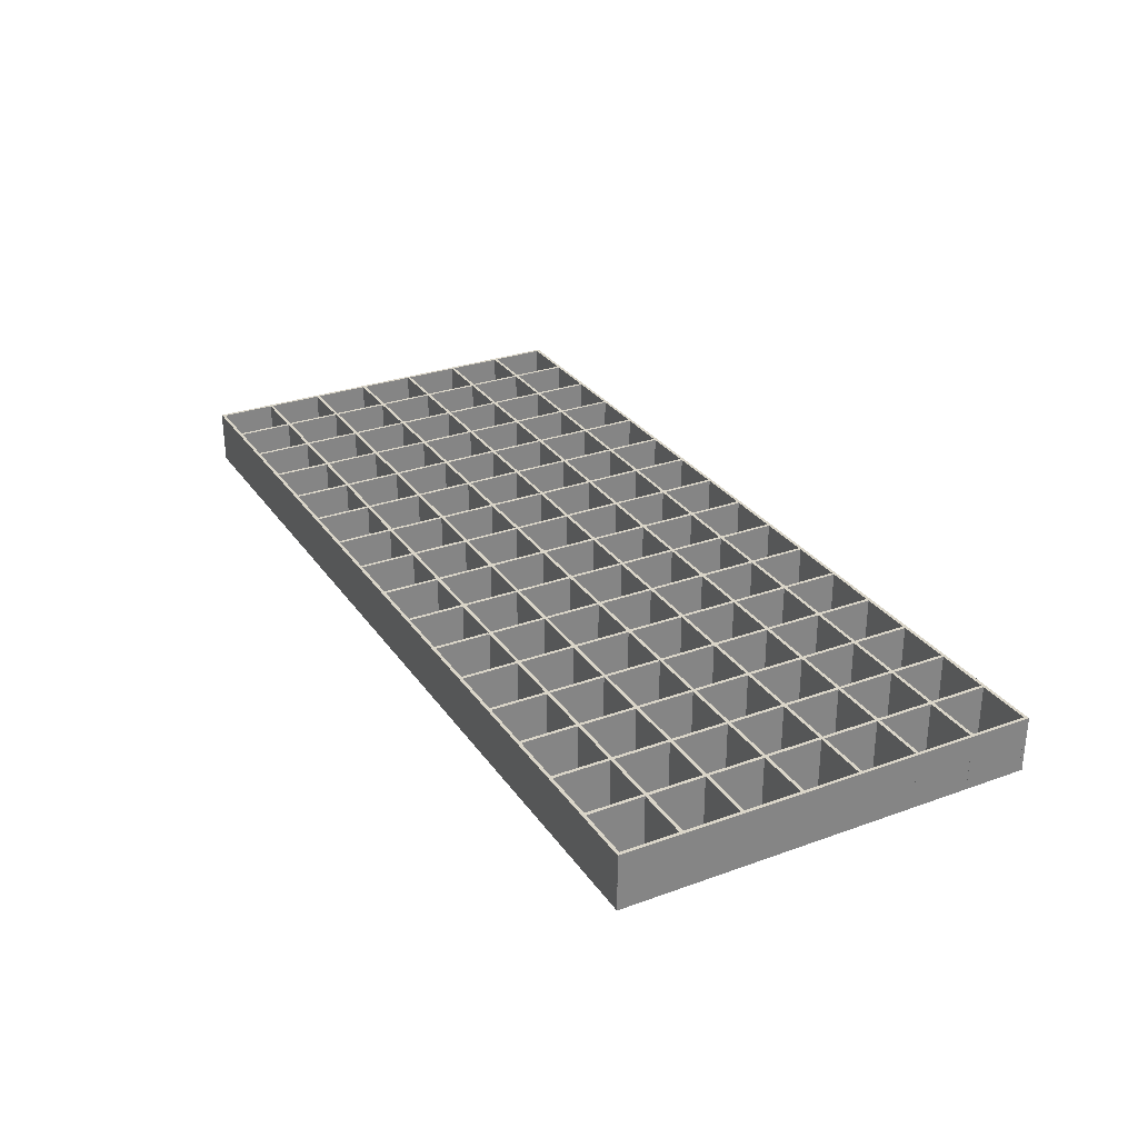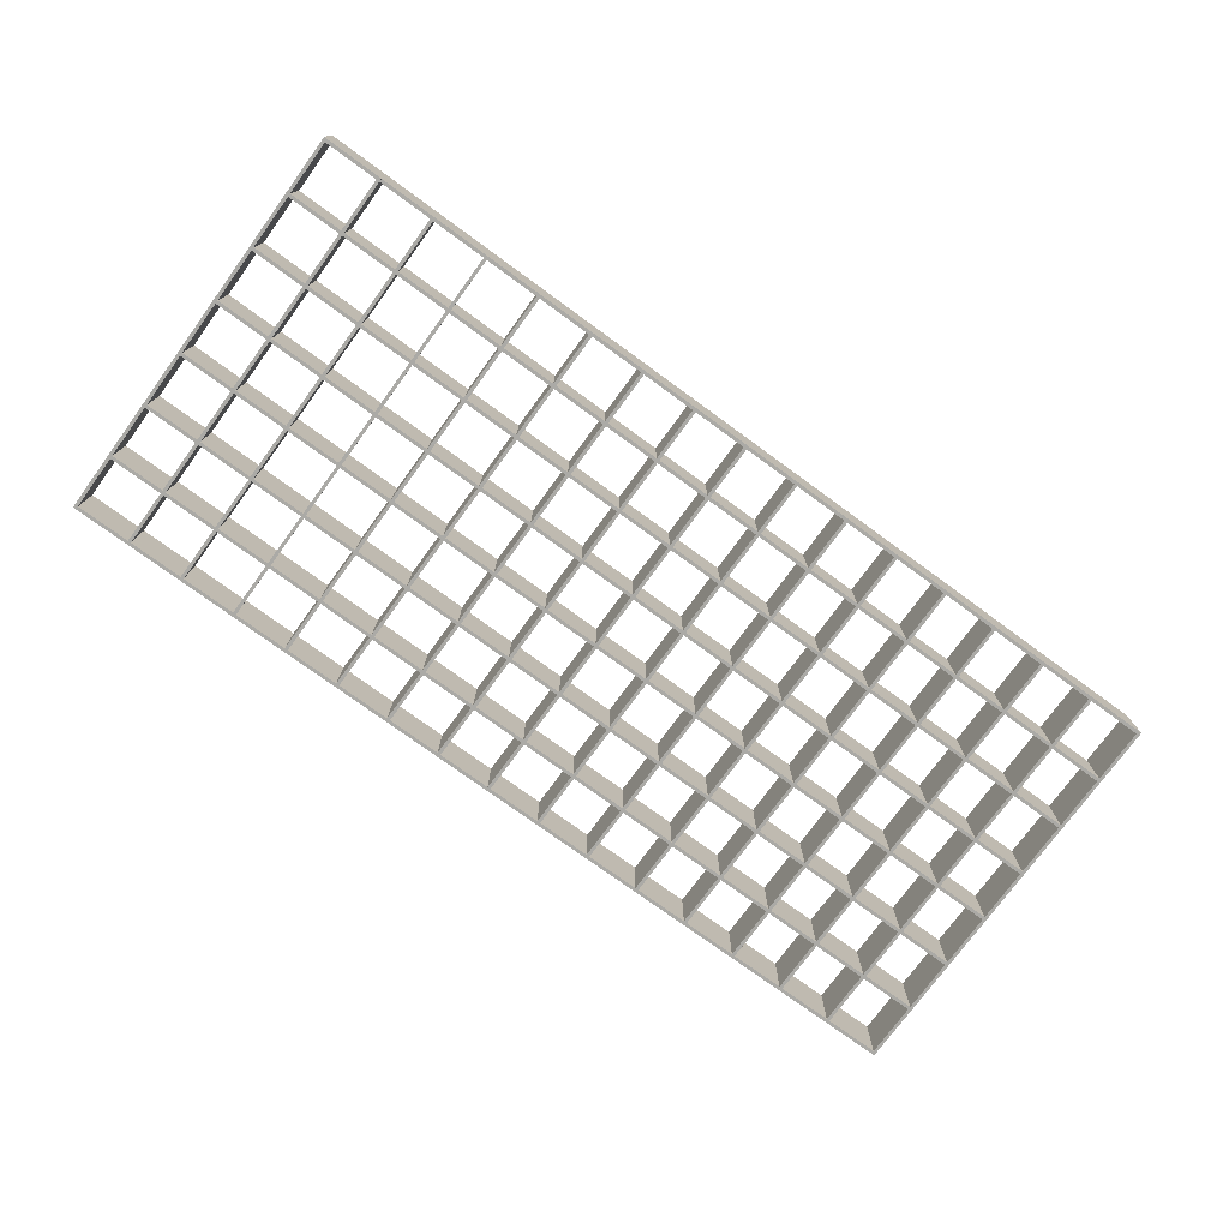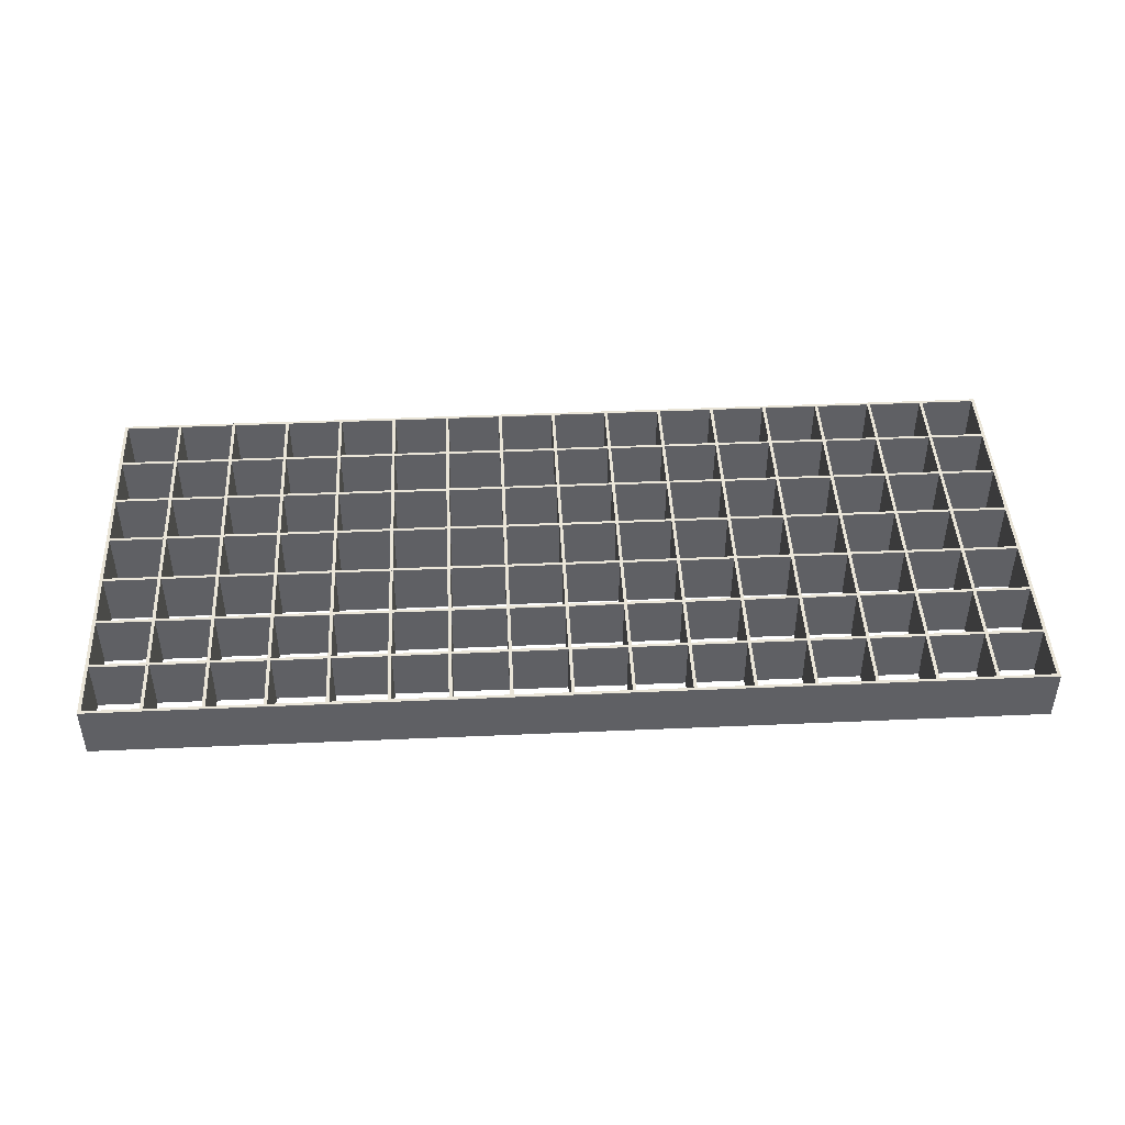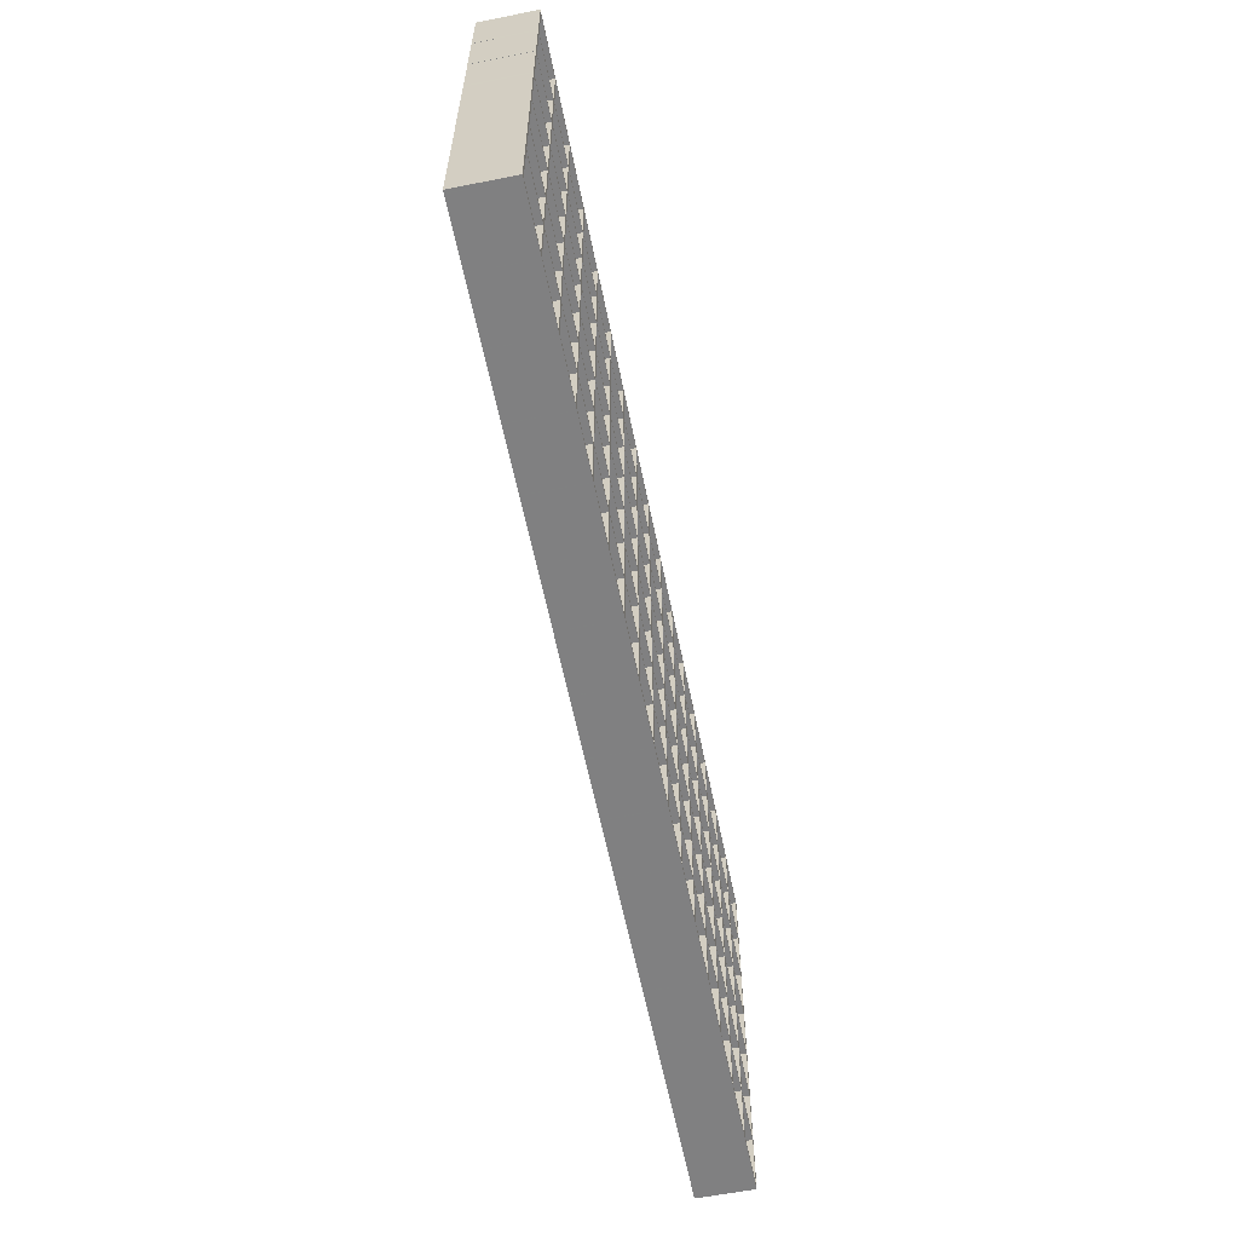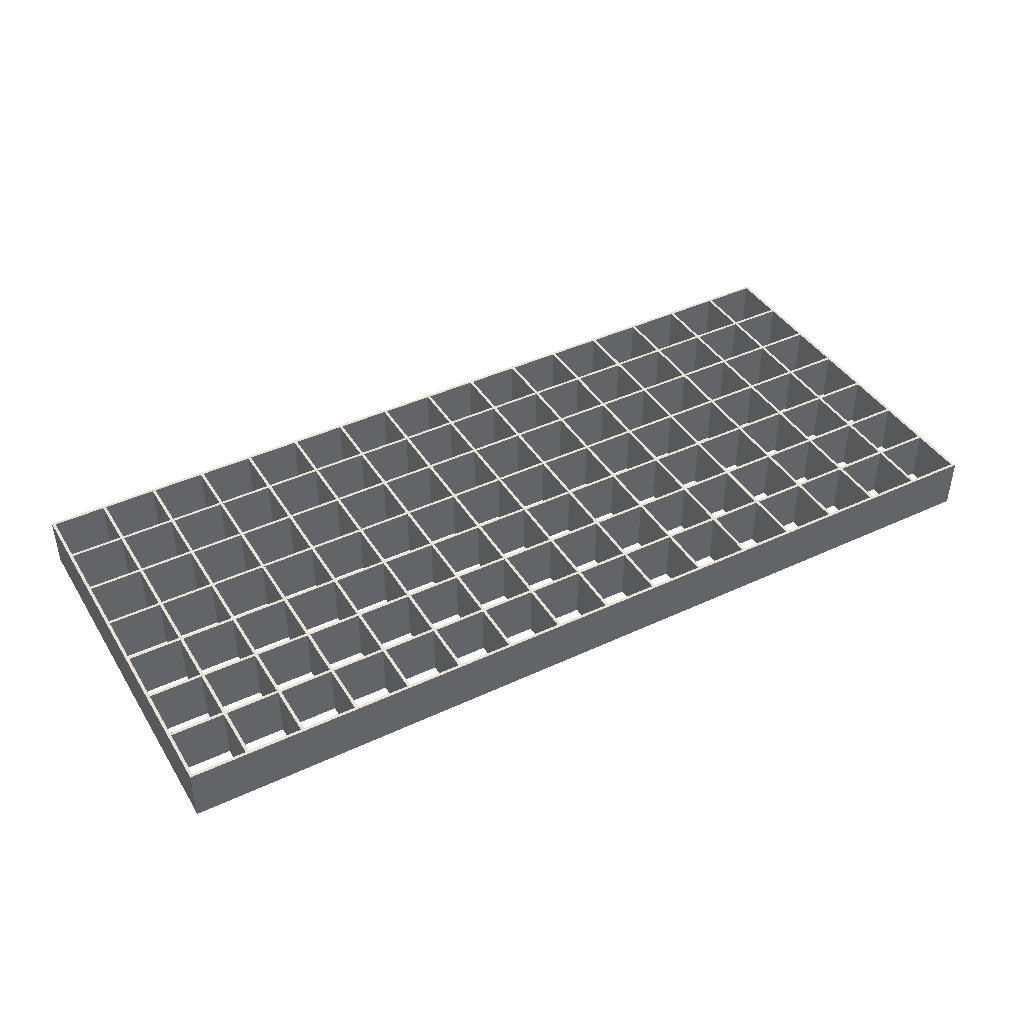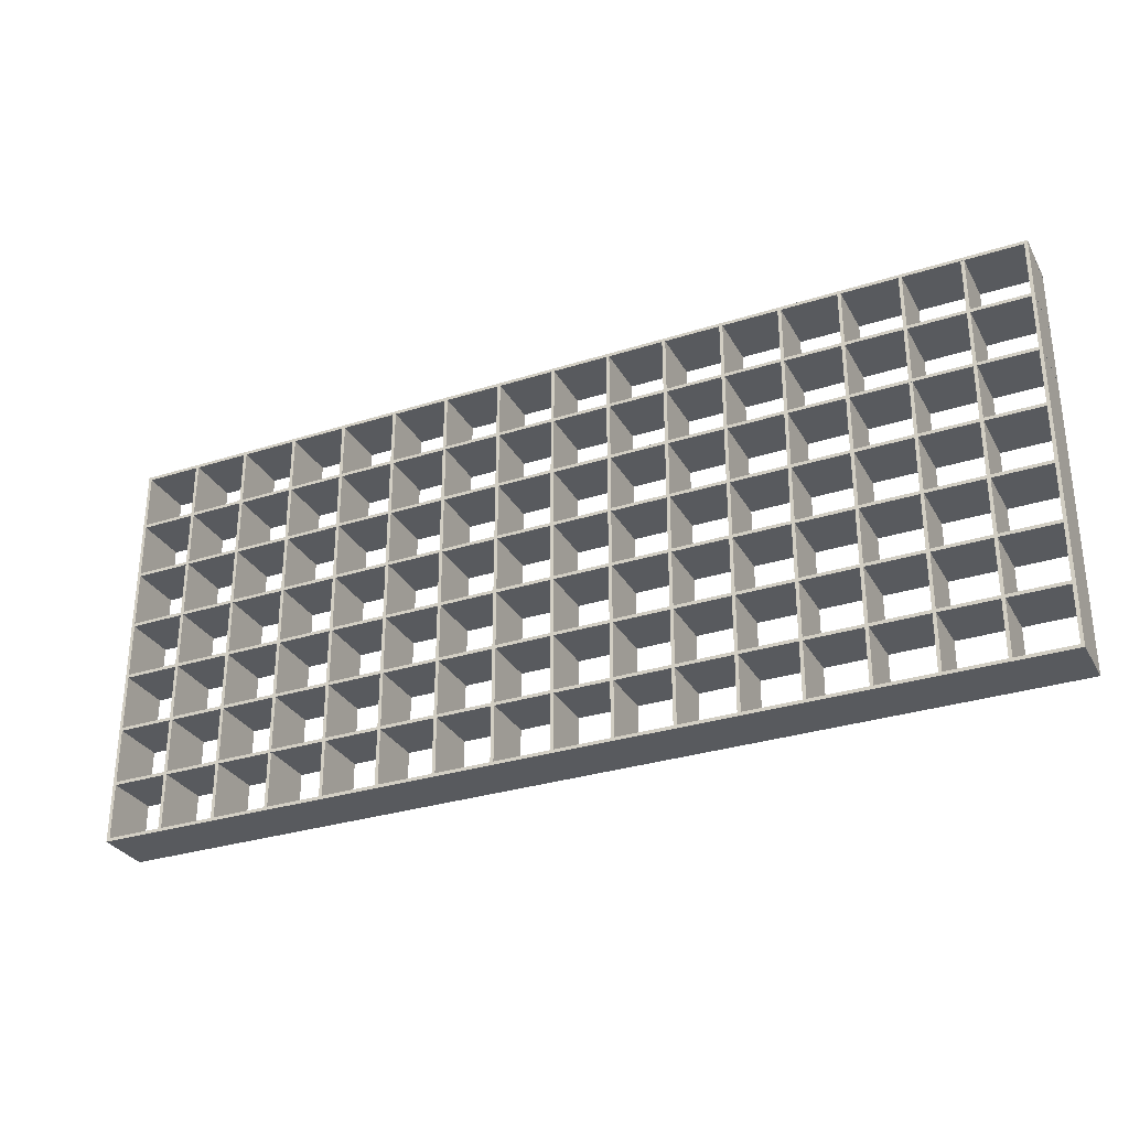
<metadata>
{"format":"obj","ext":"obj","renderer":"f3d","projection":"perspective","resolution":1024,"background":"white","views":[{"elev":29.3,"azim":61.9,"up":"+Z"},{"elev":-75.7,"azim":-36.1,"up":"+Z"},{"elev":44.8,"azim":-2.9,"up":"+Z"},{"elev":-60.2,"azim":101.4,"up":"+Y"},{"elev":41.9,"azim":150.6,"up":"+Z"},{"elev":-30.6,"azim":24.7,"up":"+Y"}]}
</metadata>
<code>
o Mesh.112_Plane.199_Plane.213
v 3.463 4.203 7.026
v 3.464 0.000438 7.026
v 3.464 0.000438 7.587
v 3.463 4.203 7.587
v 3.431 0.000415 7.026
v 3.431 0.000414 7.587
v 3.429 4.203 7.026
v 3.429 4.203 7.587
f 1 2 3 4
f 3 2 5 6
f 2 1 7 5
f 1 4 8 7
f 4 3 6 8
f 7 8 6 5
o Mesh.111_Plane.210_Plane.224
v -1.879 4.203 7.026
v -1.878 0.000438 7.026
v -1.878 0.000438 7.587
v -1.879 4.203 7.587
v -1.911 0.000415 7.026
v -1.911 0.000414 7.587
v -1.913 4.203 7.026
v -1.913 4.203 7.587
f 9 10 11 12
f 11 10 13 14
f 10 9 15 13
f 9 12 16 15
f 12 11 14 16
f 15 16 14 13
o Mesh.110_Plane.214_Plane.228
v 7.619 1.191 7.026
v -1.912 1.191 7.026
v -1.912 1.191 7.587
v 7.619 1.191 7.587
v -1.912 1.224 7.026
v -1.912 1.224 7.587
v 7.619 1.224 7.026
v 7.619 1.224 7.587
f 17 18 19 20
f 19 18 21 22
f 18 17 23 21
f 17 20 24 23
f 20 19 22 24
f 23 24 22 21
o Mesh.109_Plane.204_Plane.218
v -1.286 4.203 7.026
v -1.284 0.000438 7.026
v -1.284 0.000438 7.587
v -1.286 4.203 7.587
v -1.318 0.000415 7.026
v -1.318 0.000414 7.587
v -1.319 4.203 7.026
v -1.319 4.203 7.587
f 25 26 27 28
f 27 26 29 30
f 26 25 31 29
f 25 28 32 31
f 28 27 30 32
f 31 32 30 29
o Mesh.108_Plane.186_Plane.200
v 7.619 2.382 7.026
v -1.912 2.382 7.026
v -1.912 2.382 7.587
v 7.619 2.382 7.587
v -1.912 2.415 7.026
v -1.912 2.415 7.587
v 7.619 2.415 7.026
v 7.619 2.415 7.587
f 33 34 35 36
f 35 34 37 38
f 34 33 39 37
f 33 36 40 39
f 36 35 38 40
f 39 40 38 37
o Mesh.107_Plane.212_Plane.226
v 7.619 0.5975 7.026
v -1.912 0.5975 7.026
v -1.912 0.5975 7.587
v 7.619 0.5975 7.587
v -1.912 0.631 7.026
v -1.912 0.631 7.587
v 7.619 0.631 7.026
v 7.619 0.631 7.587
f 41 42 43 44
f 43 42 45 46
f 42 41 47 45
f 41 44 48 47
f 44 43 46 48
f 47 48 46 45
o Mesh.106_Plane.205_Plane.219
v -0.692 4.203 7.026
v -0.6906 0.000438 7.026
v -0.6906 0.000438 7.587
v -0.692 4.203 7.587
v -0.7241 0.000415 7.026
v -0.7241 0.000414 7.587
v -0.7255 4.203 7.026
v -0.7255 4.203 7.587
f 49 50 51 52
f 51 50 53 54
f 50 49 55 53
f 49 52 56 55
f 52 51 54 56
f 55 56 54 53
o Mesh.105_Plane.198_Plane.212
v 4.056 4.203 7.026
v 4.058 0.000438 7.026
v 4.058 0.000438 7.587
v 4.056 4.203 7.587
v 4.024 0.000415 7.026
v 4.024 0.000414 7.587
v 4.023 4.203 7.026
v 4.023 4.203 7.587
f 57 58 59 60
f 59 58 61 62
f 58 57 63 61
f 57 60 64 63
f 60 59 62 64
f 63 64 62 61
o Mesh.104_Plane.196_Plane.210
v 5.837 4.203 7.026
v 5.838 0.000438 7.026
v 5.838 0.000438 7.587
v 5.837 4.203 7.587
v 5.805 0.000415 7.026
v 5.805 0.000414 7.587
v 5.804 4.203 7.026
v 5.804 4.203 7.587
f 65 66 67 68
f 67 66 69 70
f 66 65 71 69
f 65 68 72 71
f 68 67 70 72
f 71 72 70 69
o Mesh.103_Plane.201_Plane.215
v 5.244 4.203 7.026
v 5.245 0.000438 7.026
v 5.245 0.000438 7.587
v 5.244 4.203 7.587
v 5.211 0.000415 7.026
v 5.211 0.000414 7.587
v 5.21 4.203 7.026
v 5.21 4.203 7.587
f 73 74 75 76
f 75 74 77 78
f 74 73 79 77
f 73 76 80 79
f 76 75 78 80
f 79 80 78 77
o Mesh.102_Plane.213_Plane.227
v 7.619 1.788 7.026
v -1.913 1.788 7.026
v -1.913 1.788 7.587
v 7.619 1.788 7.587
v -1.913 1.822 7.026
v -1.913 1.822 7.587
v 7.619 1.822 7.026
v 7.619 1.822 7.587
f 81 82 83 84
f 83 82 85 86
f 82 81 87 85
f 81 84 88 87
f 84 83 86 88
f 87 88 86 85
o Mesh.101_Plane.202_Plane.216
v 0.4951 4.203 7.026
v 0.4965 0.000438 7.026
v 0.4965 0.000438 7.587
v 0.4951 4.203 7.587
v 0.4629 0.000415 7.026
v 0.4629 0.000414 7.587
v 0.4616 4.203 7.026
v 0.4616 4.203 7.587
f 89 90 91 92
f 91 90 93 94
f 90 89 95 93
f 89 92 96 95
f 92 91 94 96
f 95 96 94 93
o Mesh.100_Plane.200_Plane.214
v 4.65 4.203 7.026
v 4.651 0.000438 7.026
v 4.651 0.000438 7.587
v 4.65 4.203 7.587
v 4.618 0.000415 7.026
v 4.618 0.000414 7.587
v 4.616 4.203 7.026
v 4.616 4.203 7.587
f 97 98 99 100
f 99 98 101 102
f 98 97 103 101
f 97 100 104 103
f 100 99 102 104
f 103 104 102 101
o Mesh.099_Plane.211_Plane.225
v 7.619 0.000419 7.026
v -1.912 0.000419 7.026
v -1.912 0.000419 7.587
v 7.619 0.000419 7.587
v -1.912 0.03393 7.026
v -1.912 0.03393 7.587
v 7.619 0.03393 7.026
v 7.619 0.03393 7.587
f 105 106 107 108
f 107 106 109 110
f 106 105 111 109
f 105 108 112 111
f 108 107 110 112
f 111 112 110 109
o Mesh.098_Plane.203_Plane.217
v -0.09852 4.203 7.026
v -0.09714 0.000438 7.026
v -0.09714 0.000438 7.587
v -0.09852 4.203 7.587
v -0.1307 0.000415 7.026
v -0.1307 0.000414 7.587
v -0.132 4.203 7.026
v -0.132 4.203 7.587
f 113 114 115 116
f 115 114 117 118
f 114 113 119 117
f 113 116 120 119
f 116 115 118 120
f 119 120 118 117
o Mesh.097_Plane.197_Plane.211
v 6.431 4.203 7.026
v 6.432 0.000438 7.026
v 6.432 0.000438 7.587
v 6.431 4.203 7.587
v 6.399 0.000415 7.026
v 6.399 0.000414 7.587
v 6.397 4.203 7.026
v 6.397 4.203 7.587
f 121 122 123 124
f 123 122 125 126
f 122 121 127 125
f 121 124 128 127
f 124 123 126 128
f 127 128 126 125
o Mesh.096_Plane.206_Plane.220
v 1.682 4.203 7.026
v 1.684 0.000438 7.026
v 1.684 0.000438 7.587
v 1.682 4.203 7.587
v 1.65 0.000415 7.026
v 1.65 0.000414 7.587
v 1.649 4.203 7.026
v 1.649 4.203 7.587
f 129 130 131 132
f 131 130 133 134
f 130 129 135 133
f 129 132 136 135
f 132 131 134 136
f 135 136 134 133
o Mesh.095_Plane.207_Plane.221
v 1.089 4.203 7.026
v 1.09 0.000438 7.026
v 1.09 0.000438 7.587
v 1.089 4.203 7.587
v 1.056 0.000415 7.026
v 1.056 0.000414 7.587
v 1.055 4.203 7.026
v 1.055 4.203 7.587
f 137 138 139 140
f 139 138 141 142
f 138 137 143 141
f 137 140 144 143
f 140 139 142 144
f 143 144 142 141
o Mesh.094_Plane.194_Plane.208
v 7.618 4.203 7.026
v 7.619 0.000438 7.026
v 7.619 0.000438 7.587
v 7.618 4.203 7.587
v 7.586 0.000415 7.026
v 7.586 0.000414 7.587
v 7.584 4.203 7.026
v 7.584 4.203 7.587
f 145 146 147 148
f 147 146 149 150
f 146 145 151 149
f 145 148 152 151
f 148 147 150 152
f 151 152 150 149
o Mesh.093_Plane.184_Plane.198
v 7.619 4.169 7.026
v -1.913 4.169 7.026
v -1.913 4.169 7.587
v 7.619 4.169 7.587
v -1.913 4.203 7.026
v -1.913 4.203 7.587
v 7.619 4.203 7.026
v 7.619 4.203 7.587
f 153 154 155 156
f 155 154 157 158
f 154 153 159 157
f 153 156 160 159
f 156 155 158 160
f 159 160 158 157
o Mesh.092_Plane.185_Plane.199
v 7.619 2.979 7.026
v -1.912 2.979 7.026
v -1.912 2.979 7.587
v 7.619 2.979 7.587
v -1.912 3.012 7.026
v -1.912 3.012 7.587
v 7.619 3.012 7.026
v 7.619 3.012 7.587
f 161 162 163 164
f 163 162 165 166
f 162 161 167 165
f 161 164 168 167
f 164 163 166 168
f 167 168 166 165
o Mesh.091_Plane.209_Plane.223
v 2.869 4.203 7.026
v 2.871 0.000438 7.026
v 2.871 0.000438 7.587
v 2.869 4.203 7.587
v 2.837 0.000415 7.026
v 2.837 0.000414 7.587
v 2.836 4.203 7.026
v 2.836 4.203 7.587
f 169 170 171 172
f 171 170 173 174
f 170 169 175 173
f 169 172 176 175
f 172 171 174 176
f 175 176 174 173
o Mesh.090_Plane.208_Plane.222
v 2.276 4.203 7.026
v 2.277 0.000438 7.026
v 2.277 0.000438 7.587
v 2.276 4.203 7.587
v 2.244 0.000415 7.026
v 2.244 0.000414 7.587
v 2.242 4.203 7.026
v 2.242 4.203 7.587
f 177 178 179 180
f 179 178 181 182
f 178 177 183 181
f 177 180 184 183
f 180 179 182 184
f 183 184 182 181
o Mesh.089_Plane.183_Plane.197
v 7.619 3.572 7.026
v -1.912 3.572 7.026
v -1.912 3.572 7.587
v 7.619 3.572 7.587
v -1.912 3.606 7.026
v -1.912 3.606 7.587
v 7.619 3.606 7.026
v 7.619 3.606 7.587
f 185 186 187 188
f 187 186 189 190
f 186 185 191 189
f 185 188 192 191
f 188 187 190 192
f 191 192 190 189
o Mesh.088_Plane.195_Plane.209
v 7.024 4.203 7.026
v 7.026 0.000438 7.026
v 7.026 0.000438 7.587
v 7.024 4.203 7.587
v 6.992 0.000415 7.026
v 6.992 0.000414 7.587
v 6.991 4.203 7.026
v 6.991 4.203 7.587
f 193 194 195 196
f 195 194 197 198
f 194 193 199 197
f 193 196 200 199
f 196 195 198 200
f 199 200 198 197

</code>
